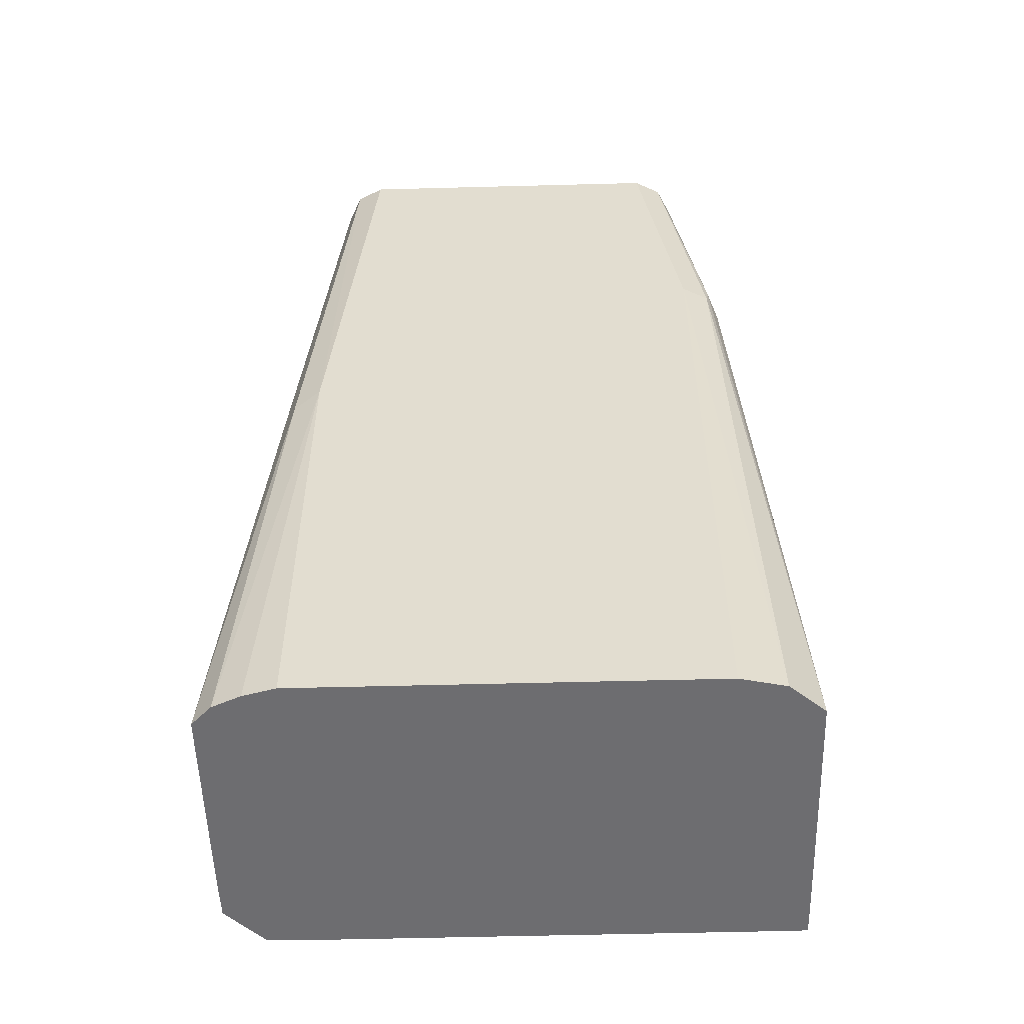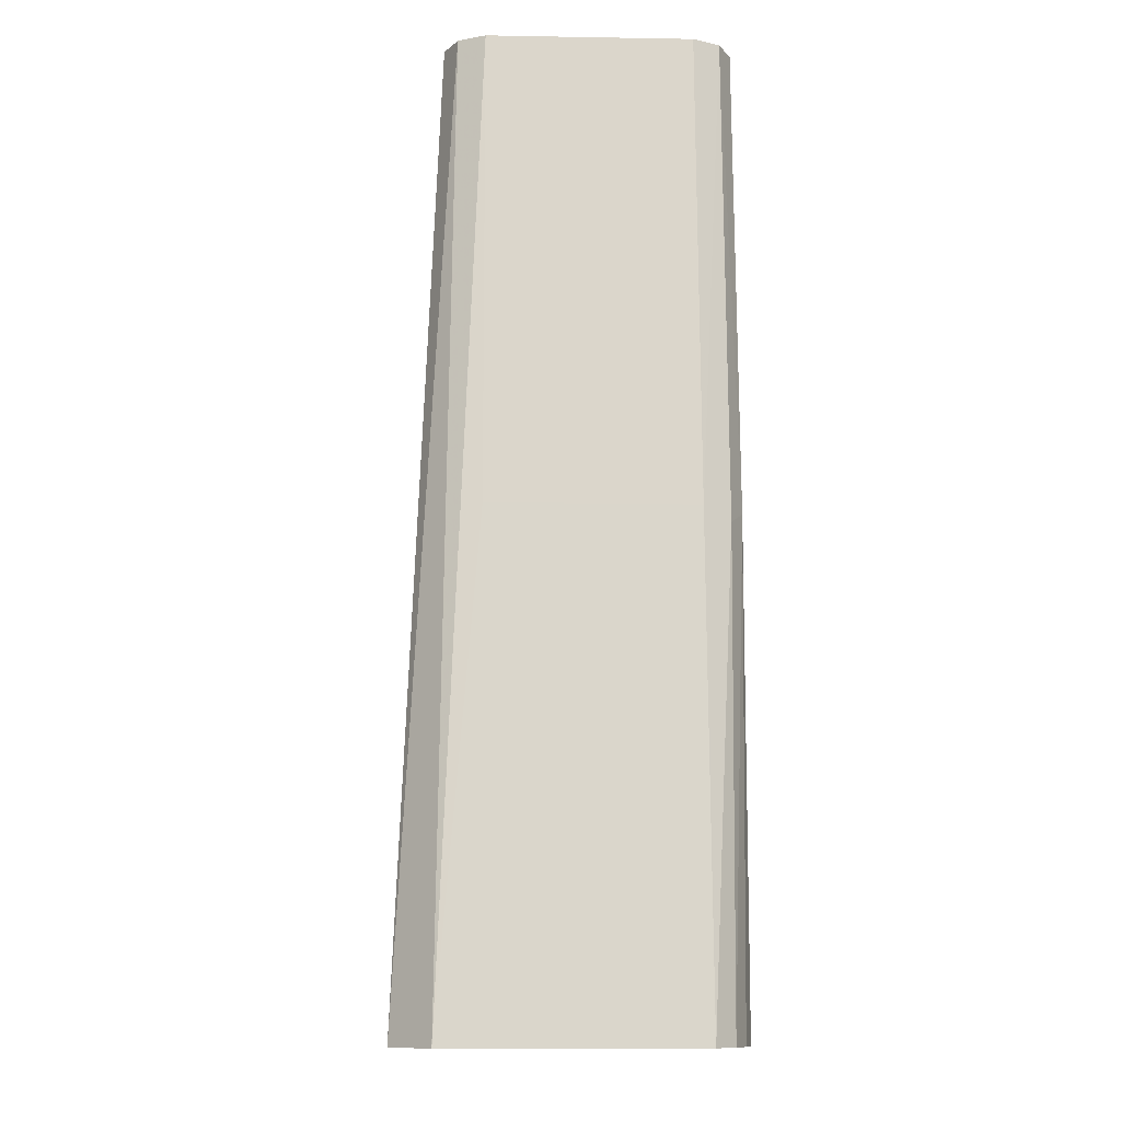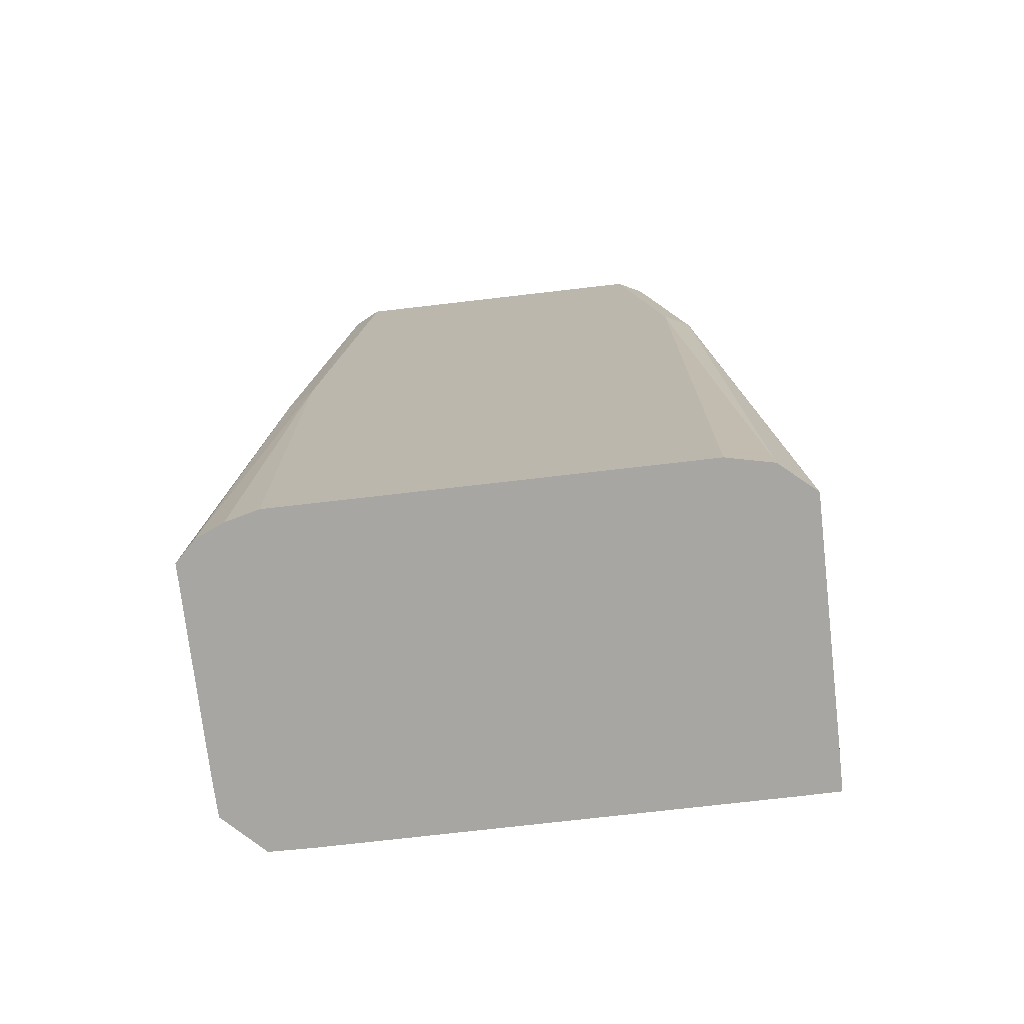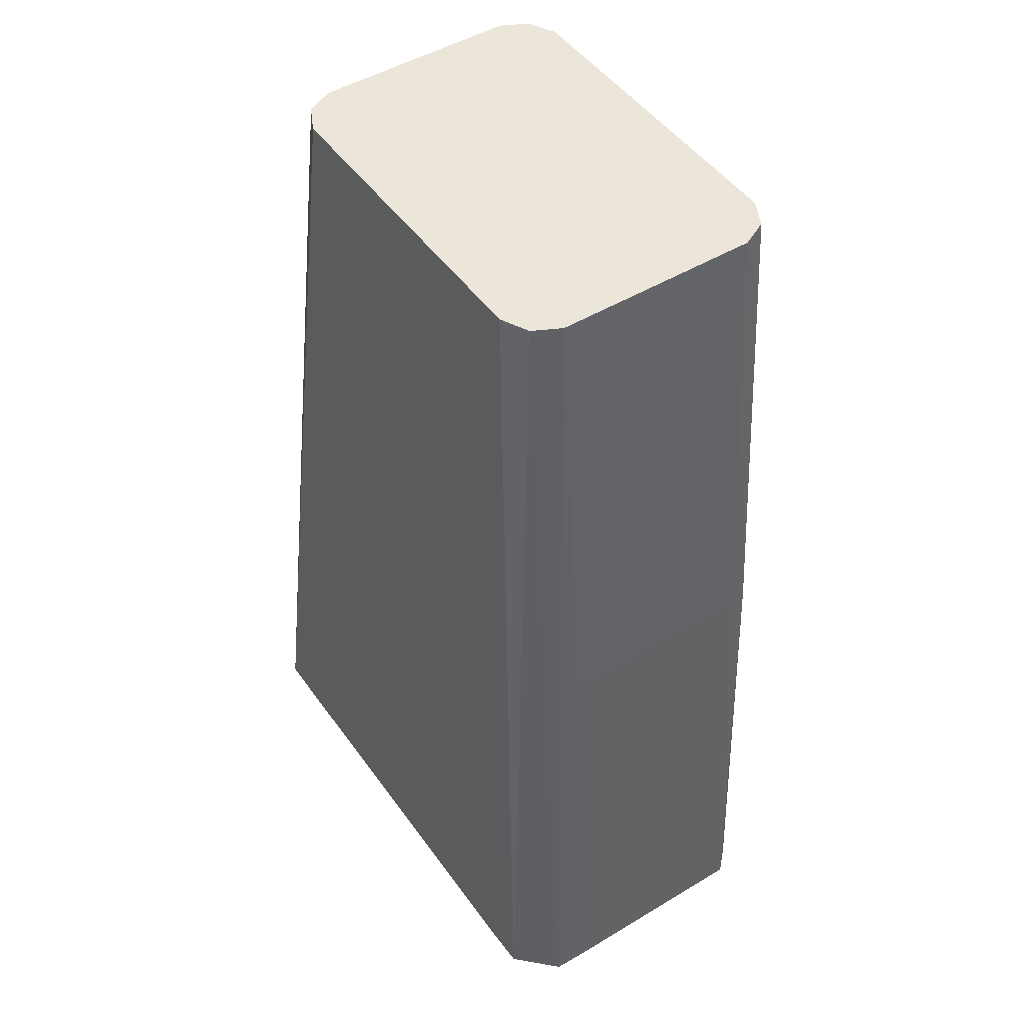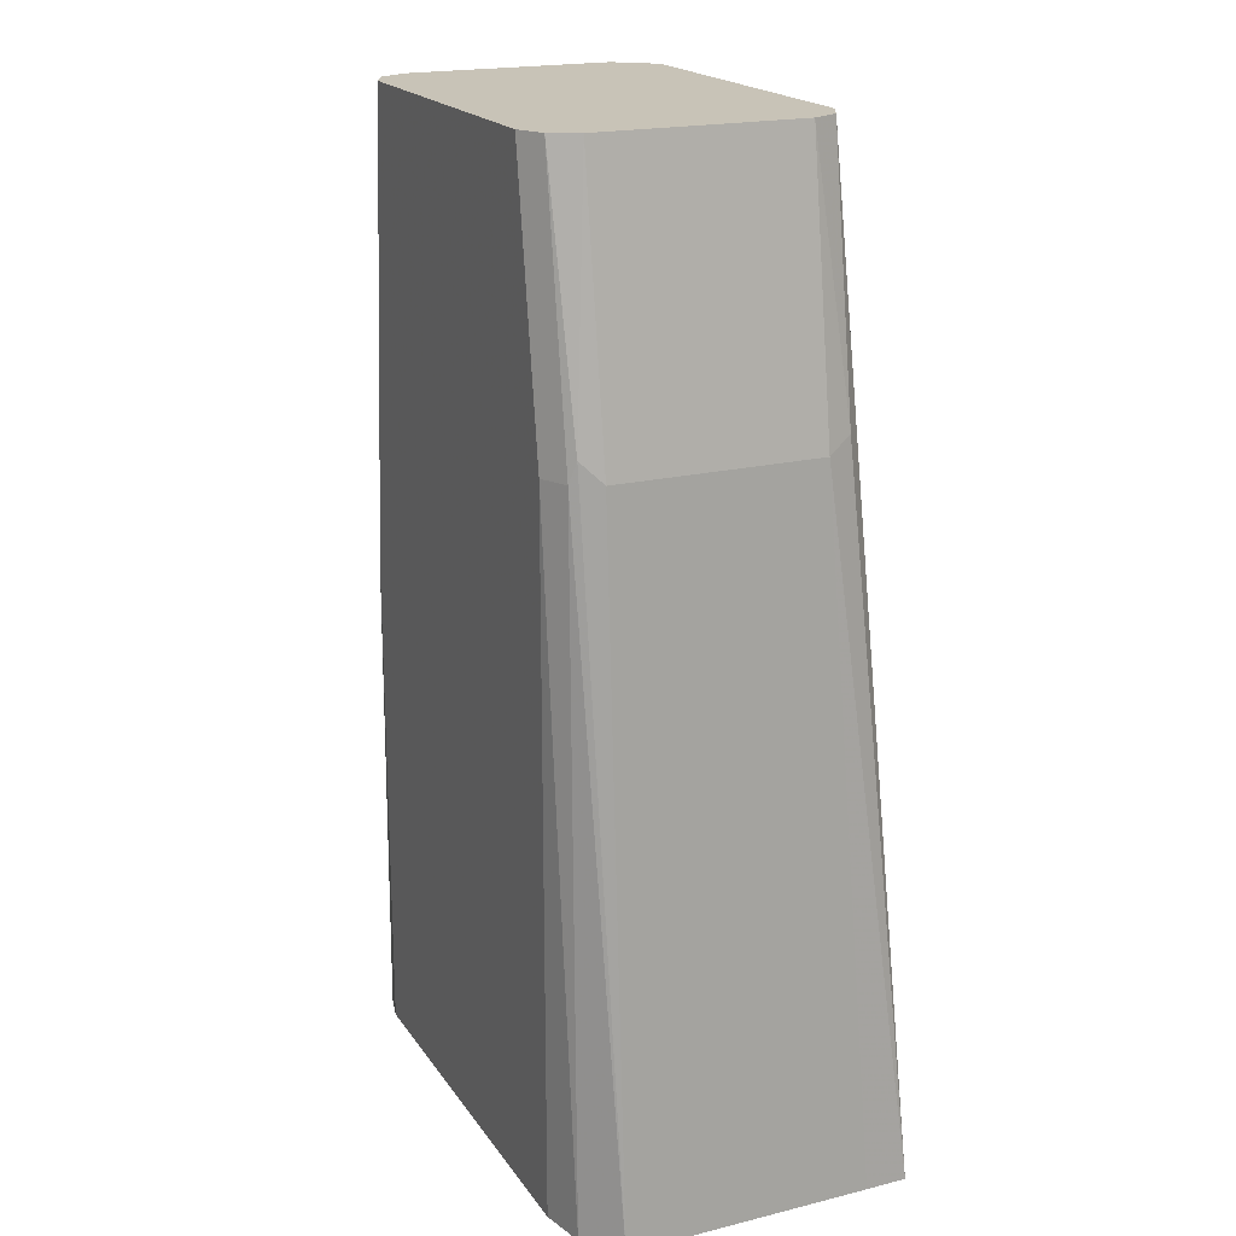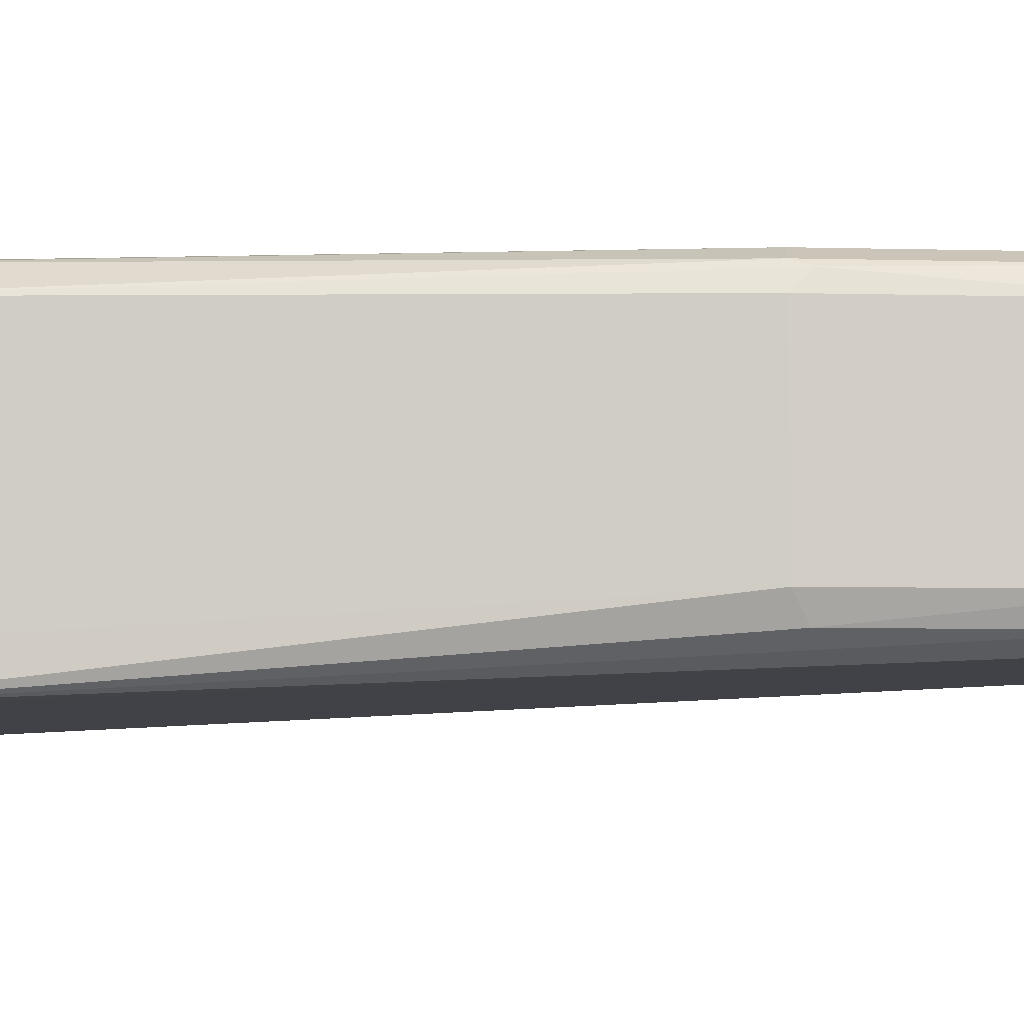
<metadata>
{"format":"obj","ext":"obj","renderer":"f3d","projection":"perspective","resolution":1024,"background":"white","views":[{"elev":-54.1,"azim":1.6,"up":"+Y"},{"elev":-11.1,"azim":-92.4,"up":"+Y"},{"elev":-74.3,"azim":6.6,"up":"+Y"},{"elev":48.3,"azim":-123.9,"up":"+Y"},{"elev":19.7,"azim":65.5,"up":"+Y"},{"elev":-6.7,"azim":94.3,"up":"+Z"}]}
</metadata>
<code>
v 0.1503 -0.4063 0.6623
v -0.04212 -0.4063 0.6743
v -0.05969 -0.4063 0.572
v -0.05996 -0.4063 0.6624
v -0.05996 -0.4063 0.5871
v -0.04515 -0.2258 0.587
v -0.04515 -0.2258 0.6623
v -0.03009 -0.0496 0.587
v -0.02507 -0.0496 0.577
v -0.03009 -0.0496 0.6623
v -0.02507 -0.0496 0.6723
v -0.04013 -0.2308 0.6723
v -0.05261 -0.4063 0.6697
v -0.03009 -0.2258 0.6773
v -0.01505 -0.0496 0.6773
v -0.0301 -0.4063 0.6773
v 0.1204 -0.4063 0.6773
v 0.1054 -0.0496 0.6773
v 0.1204 -0.1505 0.6773
v 0.1304 -0.1505 0.6723
v 0.1373 -0.4063 0.6735
v 0.1317 -0.143 0.6698
v 0.1154 -0.0496 0.6723
v 0.1204 -0.0496 0.6623
v 0.1355 -0.1505 0.6623
v 0.1355 -0.1505 0.587
v 0.1204 -0.0496 0.587
v 0.1154 -0.0496 0.577
v 0.1304 -0.1455 0.577
v 0.1502 -0.4063 0.5572
v 0.1054 -0.0496 0.572
v -0.01505 -0.0496 0.572
v -0.04514 -0.4063 0.5575
v -0.0301 -0.4063 0.5571
v 0.1351 -0.4063 0.5571
v 0.1503 -0.4063 0.5723
f 20 23 18
f 18 23 11
f 23 31 11
f 24 28 23
f 28 31 23
f 28 30 31
f 29 30 28
f 27 29 28
f 27 26 29
f 27 28 24
f 27 24 26
f 24 25 26
f 15 18 11
f 25 1 26
f 29 26 30
f 9 11 31
f 33 30 3
f 32 9 31
f 22 1 25
f 17 2 1
f 36 30 26
f 36 26 1
f 36 1 30
f 30 1 3
f 10 11 9
f 33 3 9
f 35 34 31
f 35 31 30
f 35 30 34
f 34 30 33
f 34 33 32
f 32 33 9
f 34 32 31
f 22 25 24
f 2 3 1
f 22 23 20
f 22 24 23
f 4 3 2
f 5 3 4
f 5 6 3
f 6 4 7
f 6 7 8
f 6 8 3
f 8 9 3
f 8 10 9
f 8 7 10
f 7 11 10
f 7 12 11
f 7 4 12
f 13 12 4
f 14 12 13
f 5 4 6
f 14 15 11
f 14 11 12
f 21 1 20
f 22 20 1
f 19 17 21
f 19 21 20
f 19 20 18
f 19 18 17
f 21 17 1
f 16 17 15
f 16 2 17
f 13 4 2
f 14 13 2
f 14 2 16
f 17 18 15
f 14 16 15

</code>
